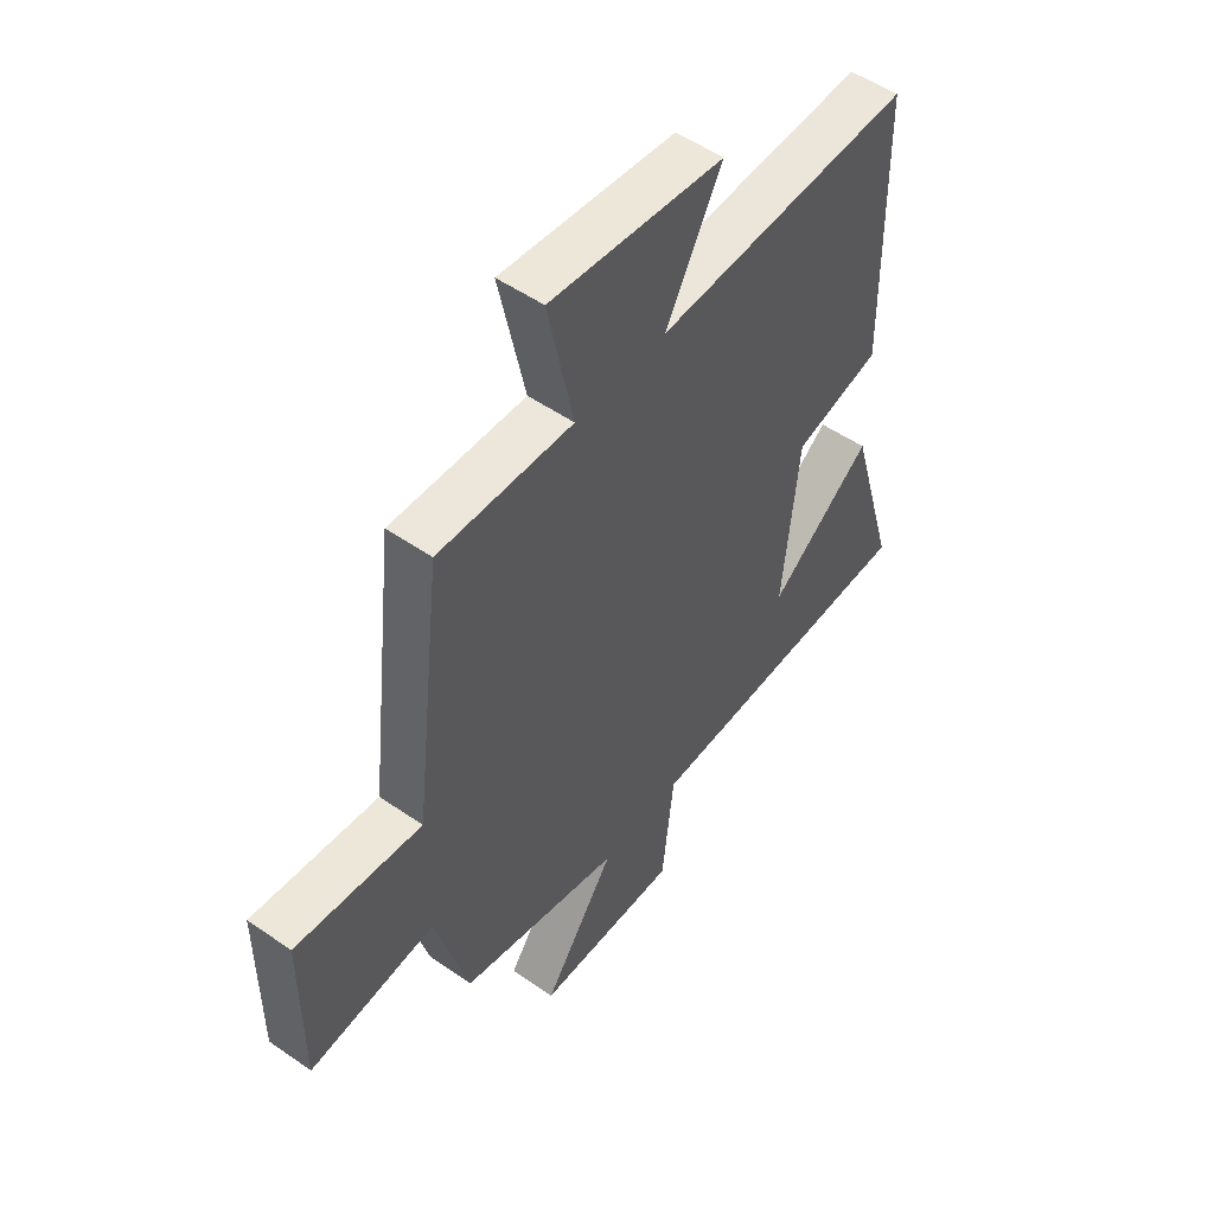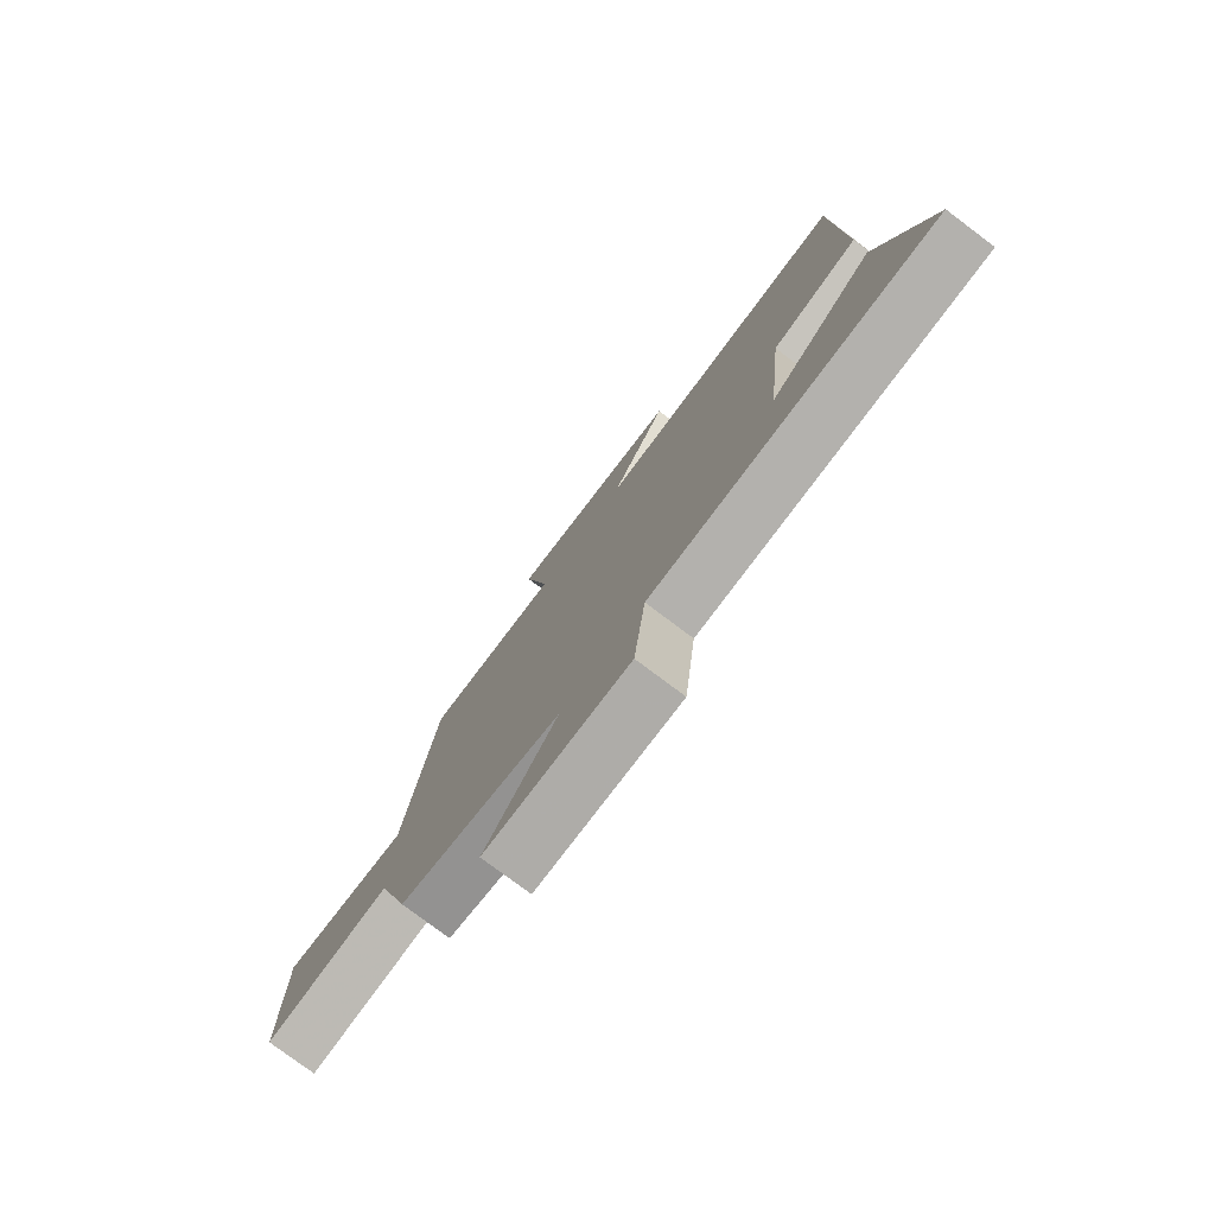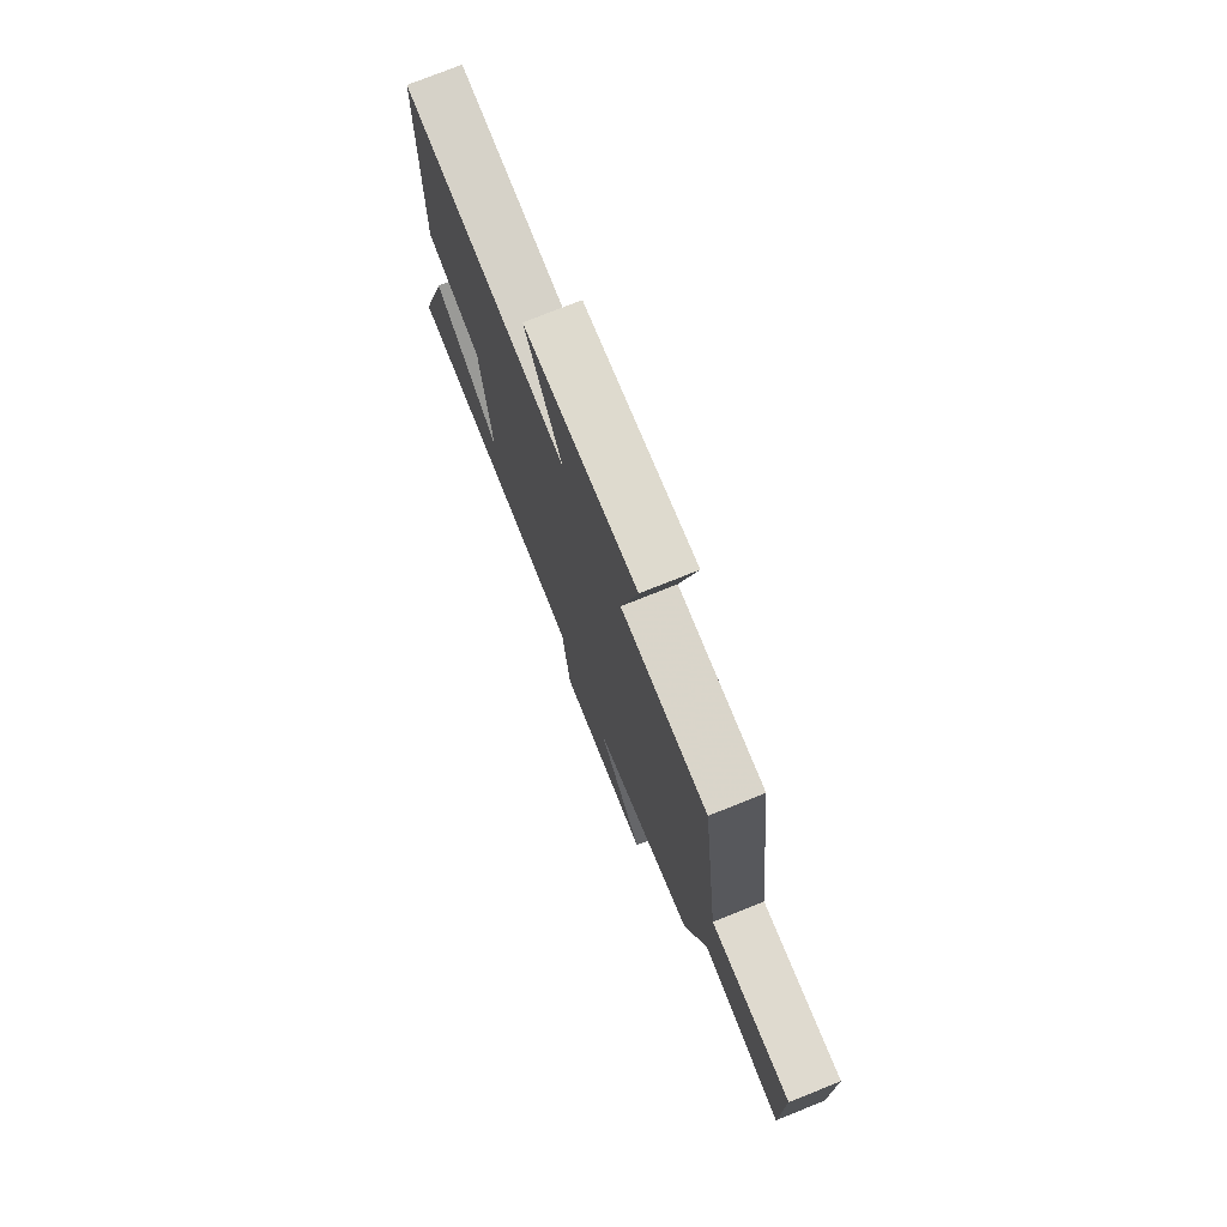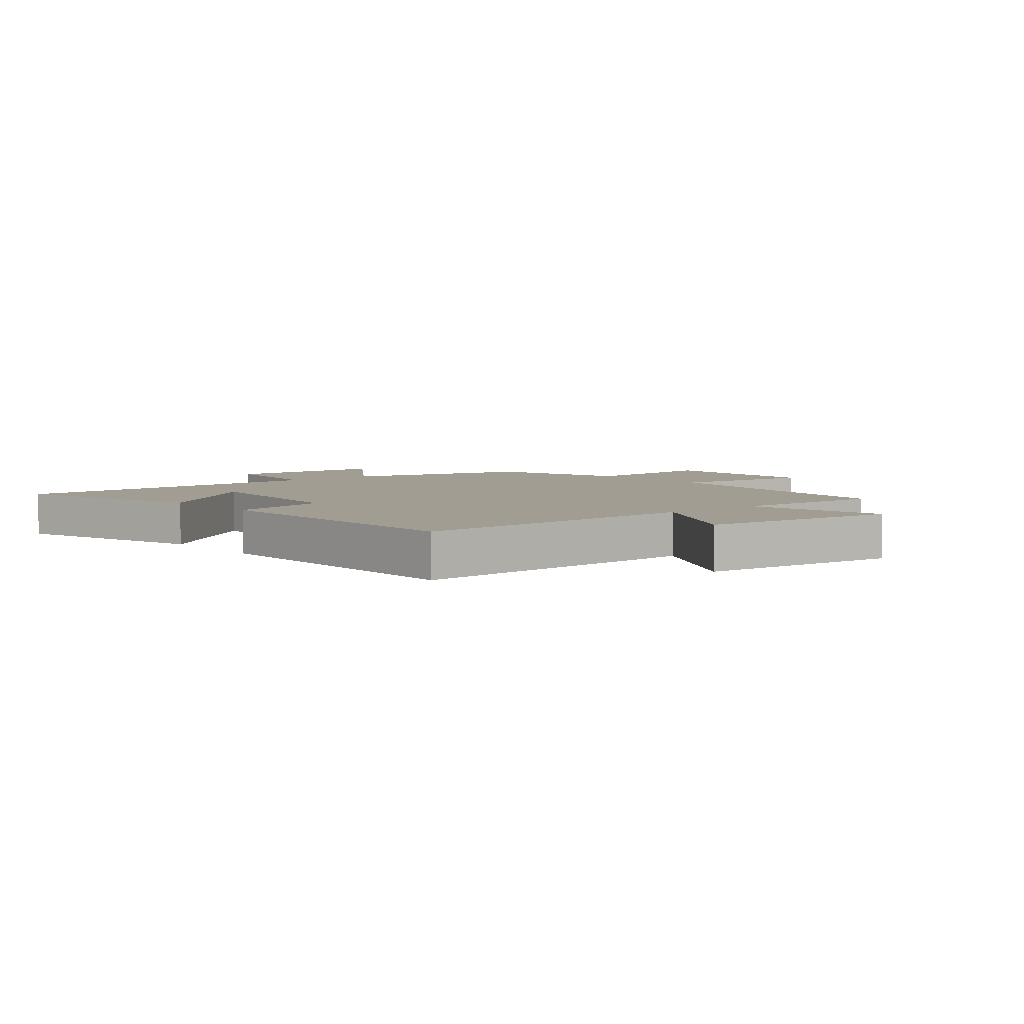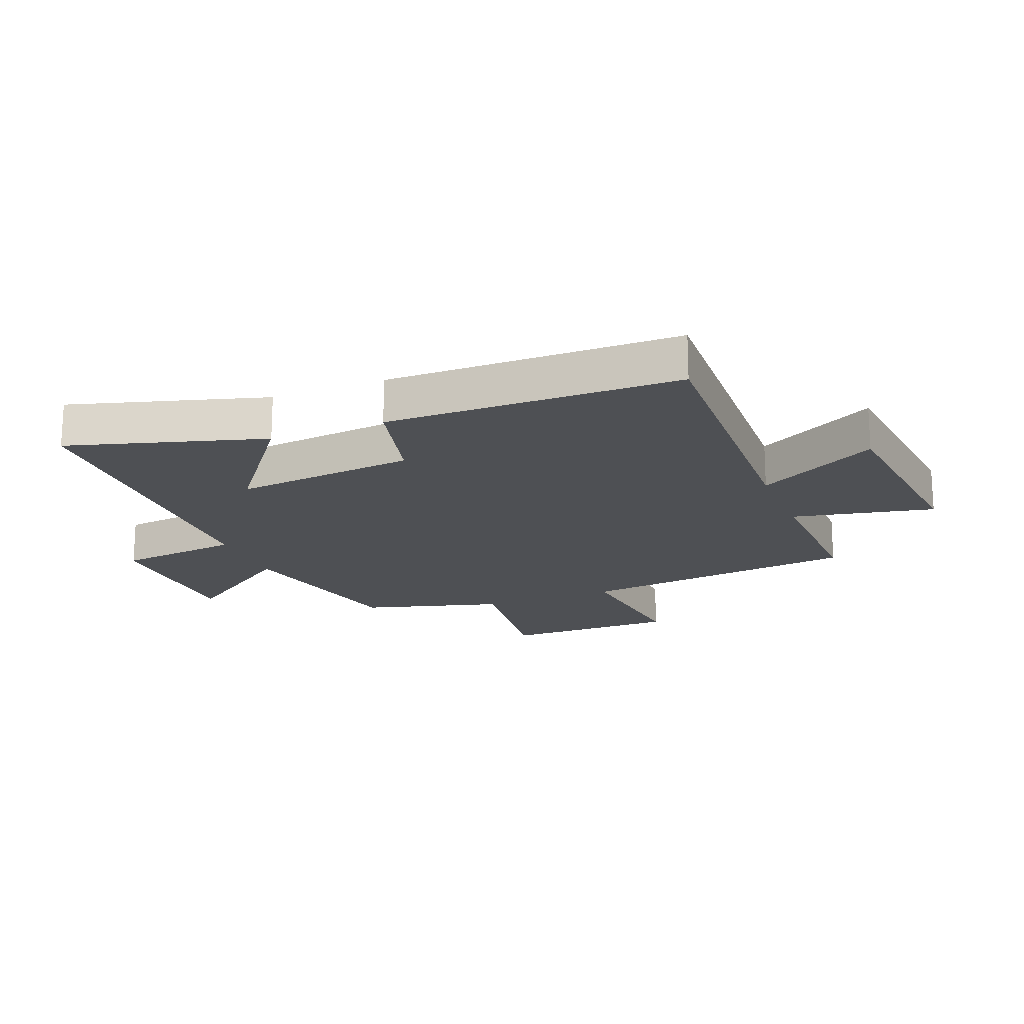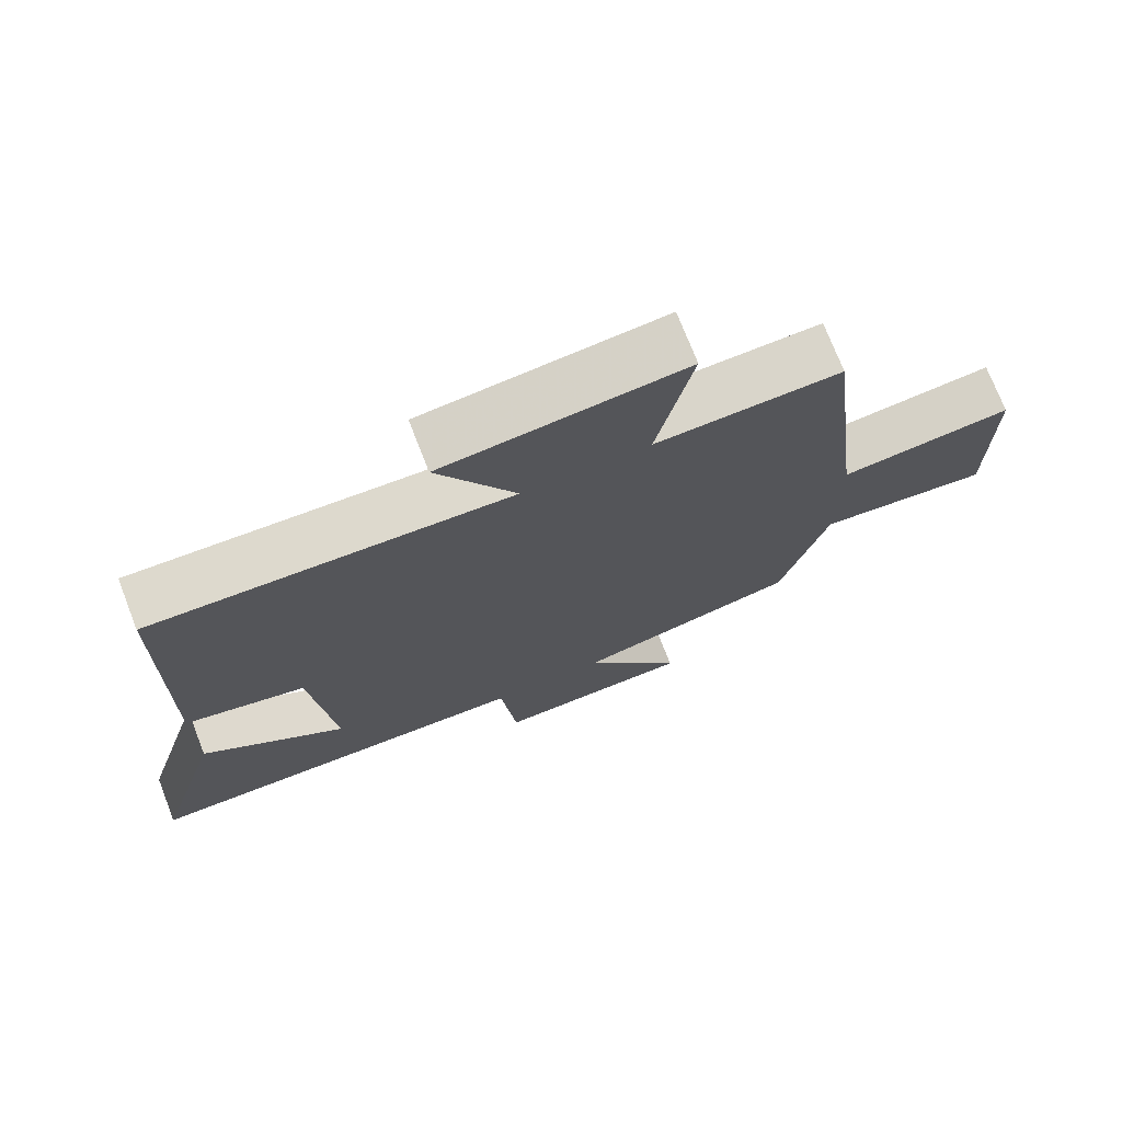
<metadata>
{"format":"obj","ext":"obj","renderer":"f3d","projection":"perspective","resolution":1024,"background":"white","views":[{"elev":51.8,"azim":126.9,"up":"+Z"},{"elev":-78.1,"azim":-126.9,"up":"+Z"},{"elev":75.8,"azim":68.2,"up":"+Z"},{"elev":4.8,"azim":-39.6,"up":"+Y"},{"elev":-18.5,"azim":-68.2,"up":"+Y"},{"elev":73.3,"azim":-21.3,"up":"+Z"}]}
</metadata>
<code>
v -0.494 0.07 0.521
v 0.006 0.07 0.5
v -0.104 0.07 0.702
v 0.234 0.07 0.736
v 0.184 0.07 0.5
v 0.445 0.07 0.508
v 0.5 0.07 0.039
v 0.745 0.07 0.065
v 0.745 0.07 -0.225
v 0.5 0.07 -0.197
v 0.434 0.07 -0.429
v 0.12 0.07 -0.5
v 0.259 0.07 -0.699
v -0.019 0.07 -0.705
v -0.042 0.07 -0.5
v -0.595 0.07 -0.487
v -0.5 0.07 -0.162
v -0.299 0.07 -0.314
v -0.331 0.07 -0.01
v -0.5 0.07 0.032
v -0.494 0 0.521
v 0.006 0 0.5
v -0.104 0 0.702
v 0.234 0 0.736
v 0.184 0 0.5
v 0.445 0 0.508
v 0.5 0 0.039
v 0.745 0 0.065
v 0.745 0 -0.225
v 0.5 0 -0.197
v 0.434 0 -0.429
v 0.12 0 -0.5
v 0.259 0 -0.699
v -0.019 0 -0.705
v -0.042 0 -0.5
v -0.595 0 -0.487
v -0.5 0 -0.162
v -0.299 0 -0.314
v -0.331 0 -0.01
v -0.5 0 0.032
f 19 20 1 2
f 18 19 2
f 16 17 18
f 15 16 18
f 15 18 2
f 12 13 14 15
f 12 15 2
f 11 12 2
f 10 11 2
f 7 8 9 10
f 5 6 7 10
f 5 10 2 3
f 3 4 5
f 22 21 40 39
f 22 39 38
f 38 37 36
f 38 36 35
f 22 38 35
f 35 34 33 32
f 22 35 32
f 22 32 31
f 22 31 30
f 30 29 28 27
f 30 27 26 25
f 23 22 30 25
f 25 24 23
f 1 21 22 2
f 2 22 23 3
f 3 23 24 4
f 4 24 25 5
f 5 25 26 6
f 6 26 27 7
f 7 27 28 8
f 8 28 29 9
f 9 29 30 10
f 10 30 31 11
f 11 31 32 12
f 12 32 33 13
f 13 33 34 14
f 14 34 35 15
f 15 35 36 16
f 16 36 37 17
f 17 37 38 18
f 18 38 39 19
f 19 39 40 20
f 20 40 21 1

</code>
